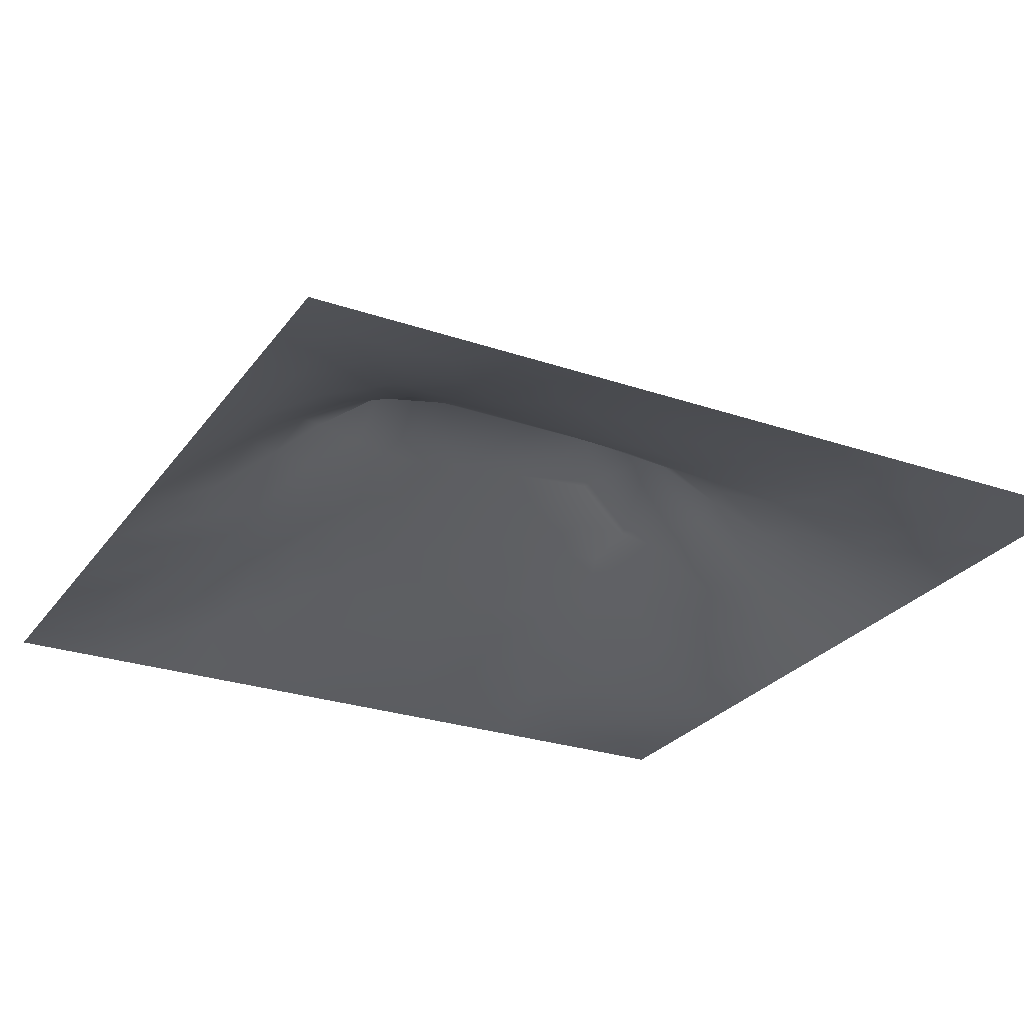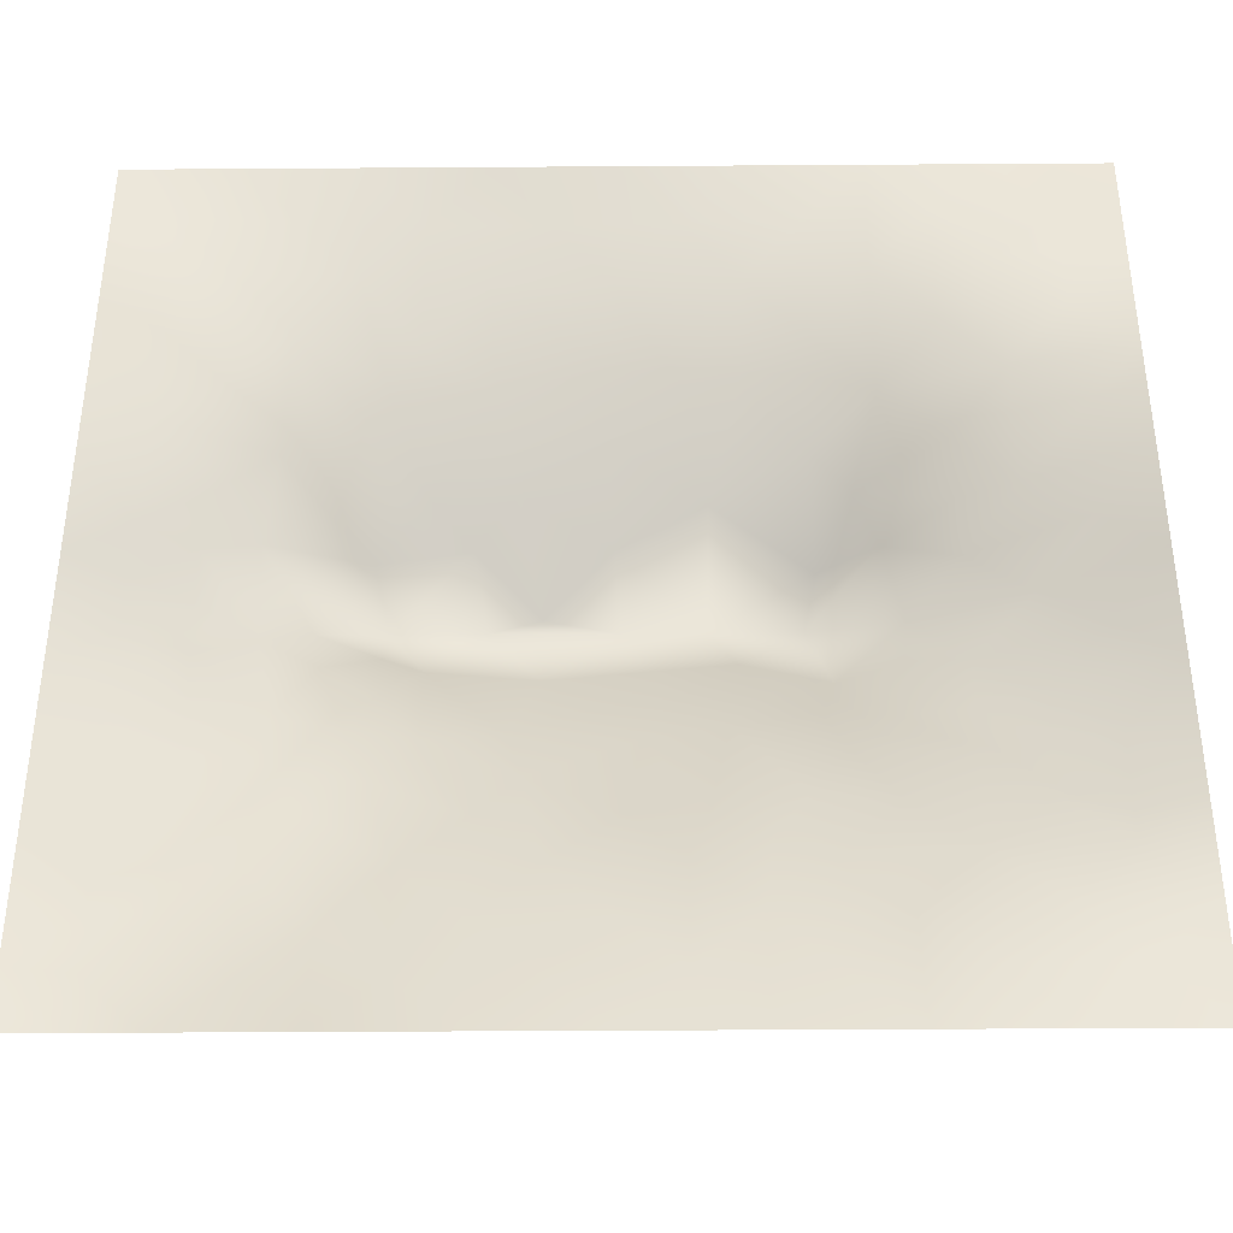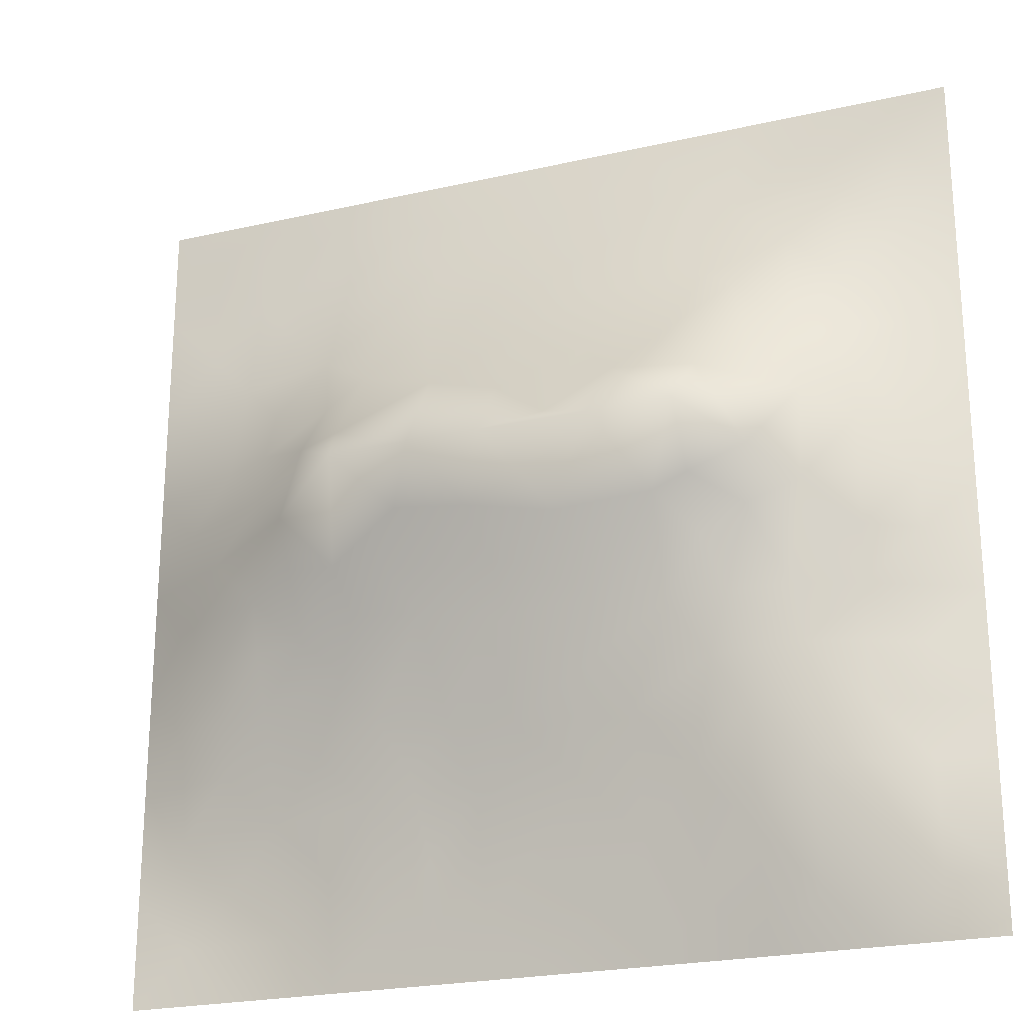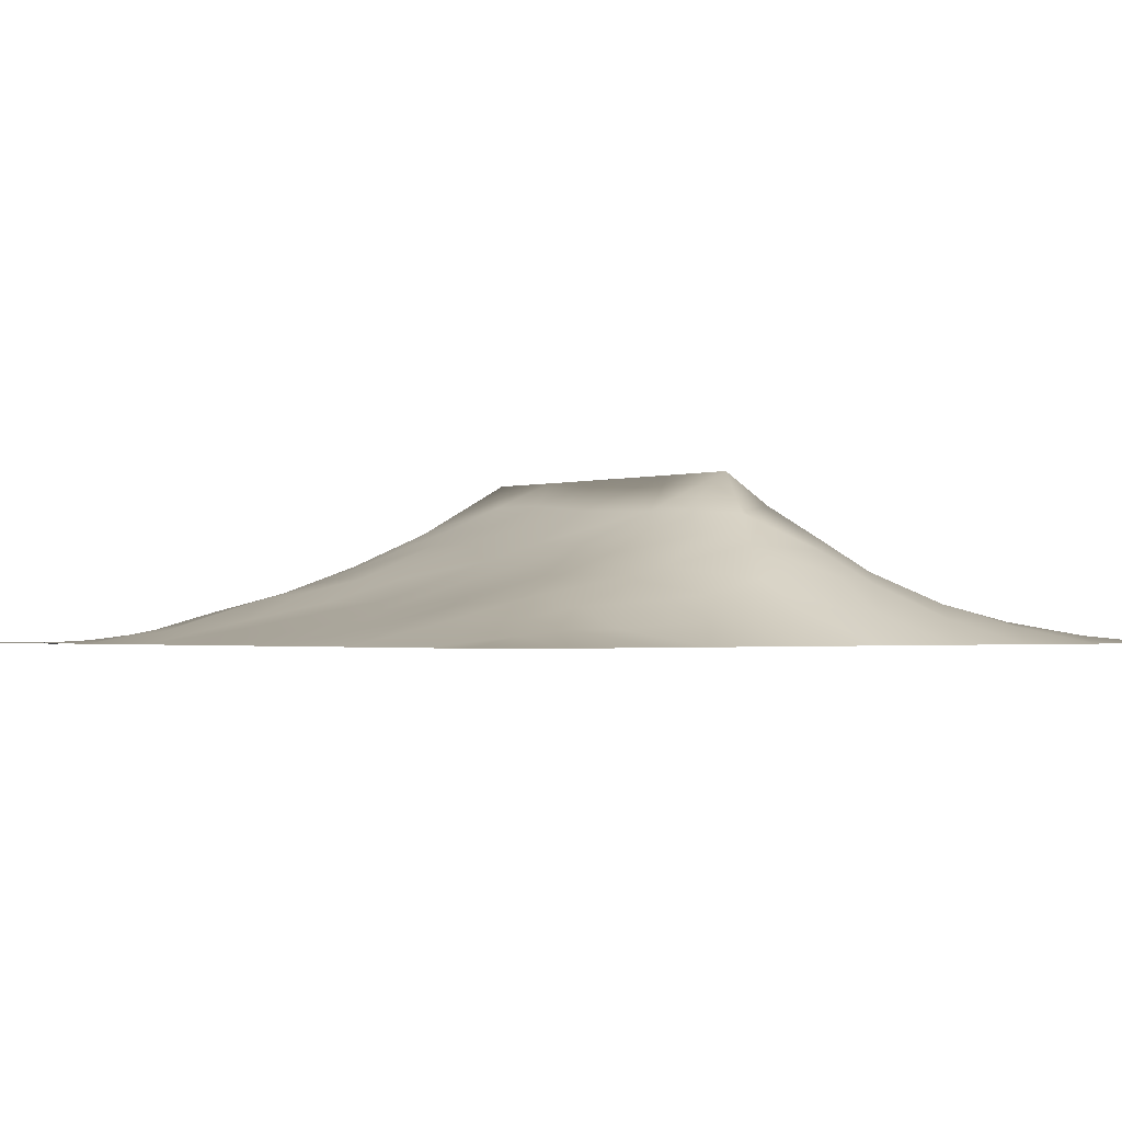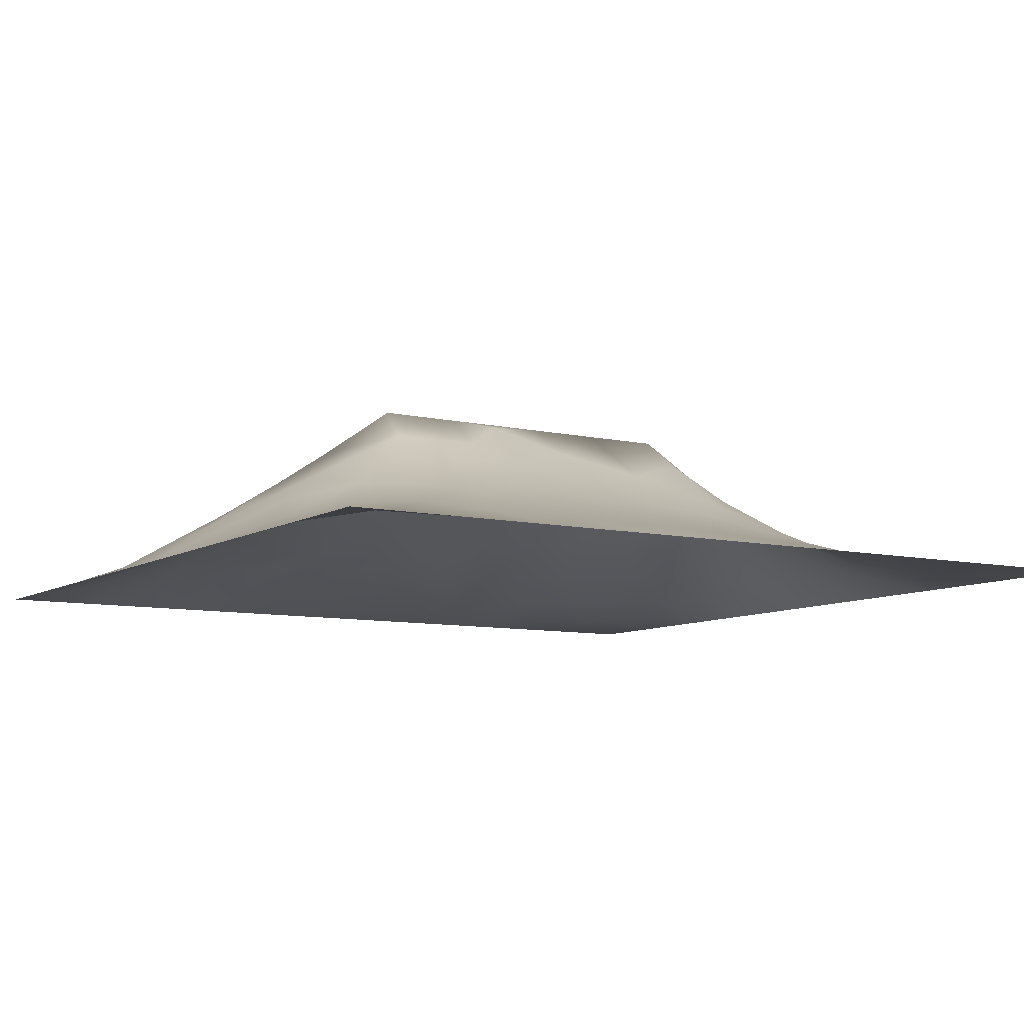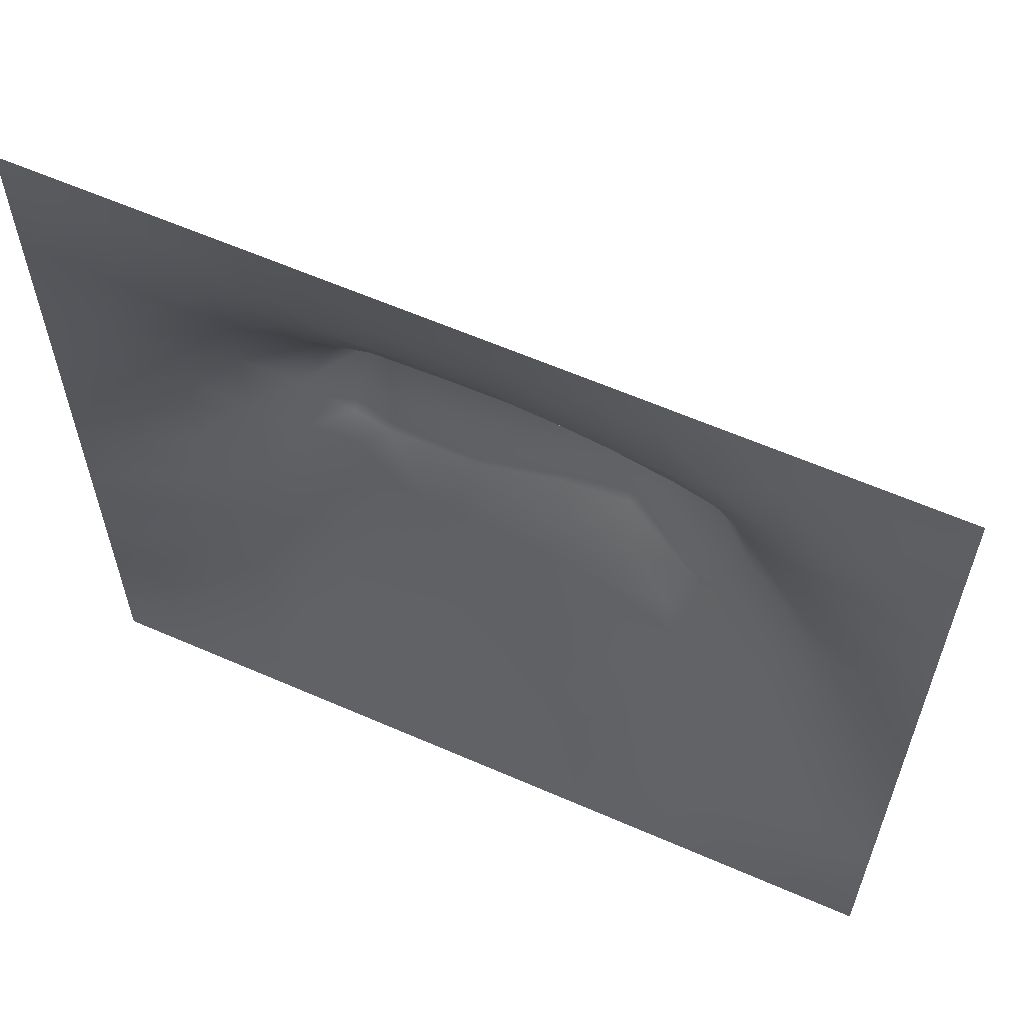
<metadata>
{"format":"obj","ext":"obj","renderer":"f3d","projection":"perspective","resolution":1024,"background":"white","views":[{"elev":-26.8,"azim":151.9,"up":"+Z"},{"elev":-38.6,"azim":-179.5,"up":"+Y"},{"elev":-23.3,"azim":21.1,"up":"+Y"},{"elev":-1.6,"azim":48.6,"up":"+Z"},{"elev":-8.6,"azim":148.1,"up":"+Z"},{"elev":61.0,"azim":-156.0,"up":"+Y"}]}
</metadata>
<code>
v -0 0 -0
v 1 0 -0
v -0 1 0
v 1 1 0
v 0.9389 0.1249 0.01728
v -0 0.5 0
v 0.5 1 0
v 1 0.5 0
v 0.5 -0 0
v 0.2483 0.7485 0.05974
v 0.7569 0.7494 0.07749
v 0.249 0.2562 0.05149
v 0.7547 0.252 0.0735
v 0.75 0 0
v 0.25 0 0
v 1 0.75 0
v 1 0.25 0
v 0.25 1 0
v 0.75 1 0
v 0 0.25 0
v 0 0.75 -0
v 0.3648 0.2267 0.06026
v 0.0634 0.8737 -0.000412
v 0.228 0.5204 0.1324
v 0.8175 0.2511 0.06165
v 0.8815 0.3773 0.05444
v 0.626 0.1291 0.03454
v 0.8879 0.4383 0.07037
v 0.8766 0.1247 0.02804
v 0.3751 0.1311 0.02605
v 0.1261 0.1279 0.004476
v 0.4928 0.2596 0.0724
v 0.8858 0.6257 0.06671
v 0.6384 0.627 0.1567
v 0.8766 0.8751 0.02494
v 0.3764 0.8708 0.03075
v 0.249 0.6053 0.1253
v 0.1268 0.8725 0.001744
v 0.1198 0.6256 0.05323
v 0.6265 0.8719 0.03986
v 0.1178 0.3771 0.05709
v 0.2506 0.1285 0.02285
v 0.8801 0.7499 0.04553
v 0.8788 0.2508 0.04333
v 0.2521 0.8707 0.01416
v 0.7512 0.8725 0.03124
v 0.1221 0.2515 0.03727
v 0.1249 0.748 0.0257
v 0.3093 0.6013 0.1616
v 0.5845 0.3136 0.0925
v 0.7452 0.3706 0.1015
v 0.8894 0.5009 0.07504
v 0.4368 0.7666 0.07458
v 0.2354 0.4603 0.1178
v 0 0.375 0
v 0.5015 0.8711 0.03889
v 0.5018 0.627 0.1559
v 0.243 0.3802 0.0942
v 0.1142 0.502 0.06769
v 0.5215 0.4227 0.1374
v 0.6277 0.2575 0.0724
v 0.5005 0.1306 0.03191
v 0.4975 0.5585 0.1984
v 0 0.625 0
v 0 0.875 0
v 0 0.125 0
v 0.625 1 0
v 0.875 1 0
v 0.125 1 0
v 0.375 1 0
v 1 0.375 0
v 0.5704 0.4688 0.1557
v 1 0.875 0
v 1 0.625 0
v 0.375 0 0
v 0.125 0 0
v 0.875 0 0
v 0.625 0 0
v 0.7512 0.1255 0.0394
v 0.4715 0.486 0.165
v 0.7855 0.518 0.1463
v 0.05885 0.3135 0.02682
v 0.1768 0.441 0.08987
v 0.1831 0.3163 0.06127
v 0.05731 0.4386 0.03265
v 0.688 0.9367 0.02039
v 0.691 0.8098 0.05942
v 0.5632 0.9359 0.02053
v 0.06072 0.687 0.02143
v 0.1836 0.6876 0.06256
v 0.05897 0.5629 0.02952
v 0.1889 0.9355 -0.000507
v 0.189 0.8088 0.02192
v 0.06307 0.9368 0.001306
v 0.0625 1 0
v 0.6784 0.3666 0.1071
v 0.5096 0.7218 0.1029
v 0.3131 0.8085 0.04555
v 0.4385 0.9352 0.01661
v 0.9394 0.8124 0.01903
v 0.8158 0.8117 0.04581
v 0.9379 0.9377 0.00903
v 0.8783 0.1874 0.03947
v 0.5717 0.57 0.1927
v 0.9453 0.5005 0.03821
v 0.8365 0.5937 0.1037
v 0.823 0.6885 0.08299
v 0.9429 0.5627 0.03458
v 0.3149 0.7006 0.09648
v 0.9394 0.2505 0.02174
v 0.8886 0.5637 0.07382
v 0.1883 0.06443 0.004912
v 0.06305 0.06342 -0.001472
v 0.1878 0.192 0.02589
v 0.313 0.06432 0.01465
v 0.3119 0.1915 0.05028
v 0.4377 0.06566 0.01375
v 0.813 0.06139 0.02185
v 0.9383 0.06205 0.01112
v -0 0.9375 0
v 0.5951 0.6744 0.1287
v 0.5273 0.7997 0.06679
v 0.5637 0.1952 0.05001
v 0.6899 0.1927 0.04995
v 0.5629 0.06565 0.01404
v 0.9397 0.3134 0.02397
v 0.8198 0.3146 0.07288
v 0.9454 0.4381 0.03741
v 0.3136 0.9354 0.01122
v 1 0.1875 0
v 0.8158 0.1876 0.05133
v 0.8098 0.3762 0.08373
v 0.6879 0.06403 0.01762
v 0.3969 0.3866 0.1173
v 0.9383 0.1878 0.01743
v 0.4377 0.1962 0.0463
v 0.06219 0.1887 0.01153
v 0.3801 0.7641 0.07121
v 0.941 0.6872 0.02758
v 0.2984 0.4491 0.1354
v 0.06343 0.8109 0.002994
v 0.8127 0.9367 0.01341
v 0.1771 0.5651 0.09159
v 0.7827 0.6528 0.1188
v 0.6802 0.4763 0.1514
v 0.7197 0.5593 0.1985
v 0.3199 0.5576 0.1985
v 0.7238 0.7703 0.07323
v 0.8798 0.3141 0.04834
v 0.6238 0.559 0.1984
v 0.1795 0.378 0.07839
v 0.2928 0.3395 0.08776
v 0.7337 0.6138 0.1598
v 0.7193 0.3055 0.08797
v 0.6805 0.6697 0.1294
v 0.3292 0.2833 0.07457
v 0.2732 0.6601 0.1098
v 1 0.0625 -0
v 0.6161 0.7673 0.08138
v 0.5998 0.377 0.1145
v 0.413 0.5581 0.1984
v 0.7263 0.4291 0.1241
v 0.7746 0.4595 0.1213
v 0.3632 0.4381 0.1381
v 0.4178 0.2646 0.07541
v 0.3137 0.397 0.1134
v 0.8322 0.4829 0.1104
v 0.4772 0.3724 0.1161
v 0.1795 0.6271 0.08107
v 0.4113 0.6615 0.1304
v 0.4476 0.4307 0.138
v 0.3861 0.4956 0.1665
v 0.9375 0 -0
v 0.1201 0.3143 0.04717
v 0.06072 0.251 0.01914
v 0.7201 0.4921 0.1514
f 1 113 66
f 150 104 63
f 174 151 41
f 112 31 113
f 156 12 116
f 112 114 31
f 32 168 165
f 175 137 47
f 63 72 150
f 75 115 15
f 116 115 30
f 12 114 116
f 114 137 31
f 76 113 1
f 76 112 113
f 15 112 76
f 113 31 66
f 133 14 79
f 42 114 112
f 118 79 14
f 136 30 117
f 22 30 136
f 125 62 117
f 165 22 136
f 156 152 12
f 156 116 22
f 42 116 114
f 116 30 22
f 137 66 31
f 42 115 116
f 134 152 156
f 84 152 58
f 161 147 172
f 164 171 172
f 165 156 22
f 134 156 165
f 32 165 136
f 134 165 168
f 50 160 168
f 85 41 83
f 47 137 114
f 171 134 168
f 172 171 80
f 60 72 80
f 98 138 36
f 140 58 166
f 37 147 49
f 140 164 172
f 166 134 164
f 164 134 171
f 140 166 164
f 166 152 134
f 151 83 41
f 58 152 166
f 147 24 140
f 54 58 140
f 24 59 83
f 83 58 54
f 85 55 41
f 151 58 83
f 84 12 152
f 84 58 151
f 47 114 84
f 84 114 12
f 174 47 84
f 174 84 151
f 82 174 41
f 175 174 82
f 55 82 41
f 175 47 174
f 20 175 82
f 20 137 175
f 20 66 137
f 55 20 82
f 37 143 24
f 141 38 23
f 89 39 48
f 138 53 36
f 120 95 3
f 109 98 10
f 112 15 42
f 36 99 129
f 92 45 18
f 70 18 129
f 99 70 129
f 170 138 109
f 56 53 122
f 161 49 147
f 122 97 159
f 98 36 129
f 109 157 49
f 45 98 129
f 157 90 169
f 45 129 18
f 115 42 15
f 92 18 69
f 45 10 98
f 94 69 95
f 38 92 69
f 94 38 69
f 93 38 48
f 120 94 95
f 23 120 65
f 141 23 65
f 39 169 90
f 23 38 94
f 23 94 120
f 21 141 65
f 48 141 21
f 6 91 64
f 48 90 10
f 48 38 141
f 93 48 10
f 93 10 45
f 157 169 37
f 57 161 63
f 39 90 48
f 45 92 93
f 89 48 21
f 59 85 83
f 64 89 21
f 64 39 89
f 59 143 91
f 39 91 143
f 91 39 64
f 6 55 85
f 24 83 54
f 38 93 92
f 24 143 59
f 143 169 39
f 24 54 140
f 37 24 147
f 147 140 172
f 161 170 49
f 157 37 49
f 37 169 143
f 170 109 49
f 157 10 90
f 109 138 98
f 109 10 157
f 97 170 57
f 170 53 138
f 161 172 80
f 63 161 80
f 160 145 72
f 57 63 104
f 131 25 13
f 34 104 150
f 57 104 121
f 72 63 80
f 97 57 121
f 57 170 161
f 159 148 87
f 97 53 170
f 9 125 117
f 149 126 26
f 81 153 146
f 146 34 150
f 159 155 148
f 19 46 142
f 155 121 34
f 34 121 104
f 153 155 34
f 144 155 153
f 122 159 40
f 146 153 34
f 11 144 107
f 72 145 150
f 145 176 146
f 111 33 106
f 167 106 81
f 107 106 33
f 106 153 81
f 163 132 167
f 26 128 28
f 111 105 108
f 128 8 105
f 167 111 106
f 139 33 108
f 111 52 105
f 111 108 33
f 8 108 105
f 43 107 139
f 107 33 139
f 101 11 107
f 144 153 106
f 144 106 107
f 91 6 59
f 11 155 144
f 148 101 46
f 43 101 107
f 74 139 108
f 100 43 139
f 46 86 87
f 40 87 86
f 35 46 101
f 142 35 102
f 16 100 139
f 102 35 100
f 68 142 102
f 88 40 86
f 142 46 35
f 7 99 88
f 88 99 56
f 86 46 19
f 56 36 53
f 159 87 40
f 148 46 87
f 85 59 6
f 148 155 11
f 148 11 101
f 159 97 121
f 159 121 155
f 56 122 40
f 122 53 97
f 88 56 40
f 56 99 36
f 67 86 19
f 67 88 86
f 7 70 99
f 67 7 88
f 68 19 142
f 73 102 100
f 4 68 102
f 73 4 102
f 16 73 100
f 74 16 139
f 8 74 108
f 103 44 25
f 103 131 29
f 110 17 126
f 154 127 51
f 176 163 81
f 149 110 126
f 28 128 105
f 167 132 28
f 128 71 8
f 28 105 52
f 167 28 52
f 26 28 132
f 149 44 110
f 26 71 128
f 126 17 71
f 126 71 26
f 101 43 35
f 135 17 110
f 100 35 43
f 77 118 14
f 127 26 132
f 127 149 26
f 51 127 132
f 61 96 50
f 13 25 127
f 79 13 124
f 124 154 61
f 131 13 79
f 167 52 111
f 163 167 81
f 176 81 146
f 51 163 162
f 145 146 150
f 145 162 176
f 51 162 96
f 162 163 176
f 145 96 162
f 60 80 171
f 160 72 60
f 60 171 168
f 160 60 168
f 50 168 32
f 160 96 145
f 50 96 160
f 123 50 32
f 62 27 123
f 27 124 61
f 119 29 118
f 154 51 96
f 51 132 163
f 154 96 61
f 154 13 127
f 124 13 154
f 123 27 61
f 125 27 62
f 133 78 14
f 123 61 50
f 123 32 136
f 62 123 136
f 62 136 117
f 9 117 75
f 78 27 125
f 78 125 9
f 133 27 78
f 149 127 44
f 133 124 27
f 135 130 17
f 131 79 118
f 79 124 133
f 25 44 127
f 29 131 118
f 103 25 131
f 119 158 5
f 5 130 135
f 135 110 44
f 135 44 103
f 5 103 29
f 5 135 103
f 119 5 29
f 5 158 130
f 77 119 118
f 173 158 119
f 173 119 77
f 173 2 158
f 115 75 30
f 117 30 75

</code>
